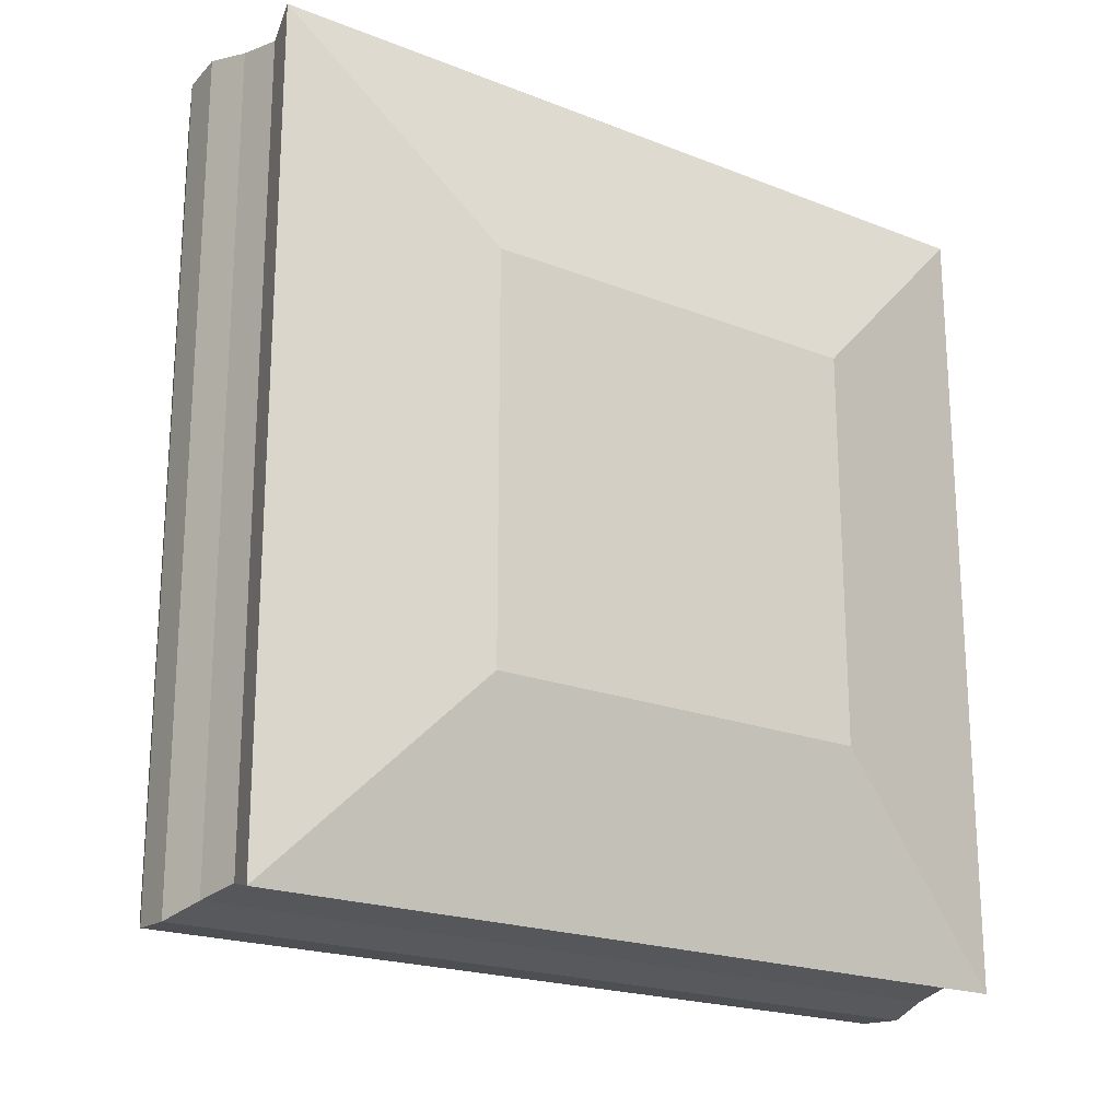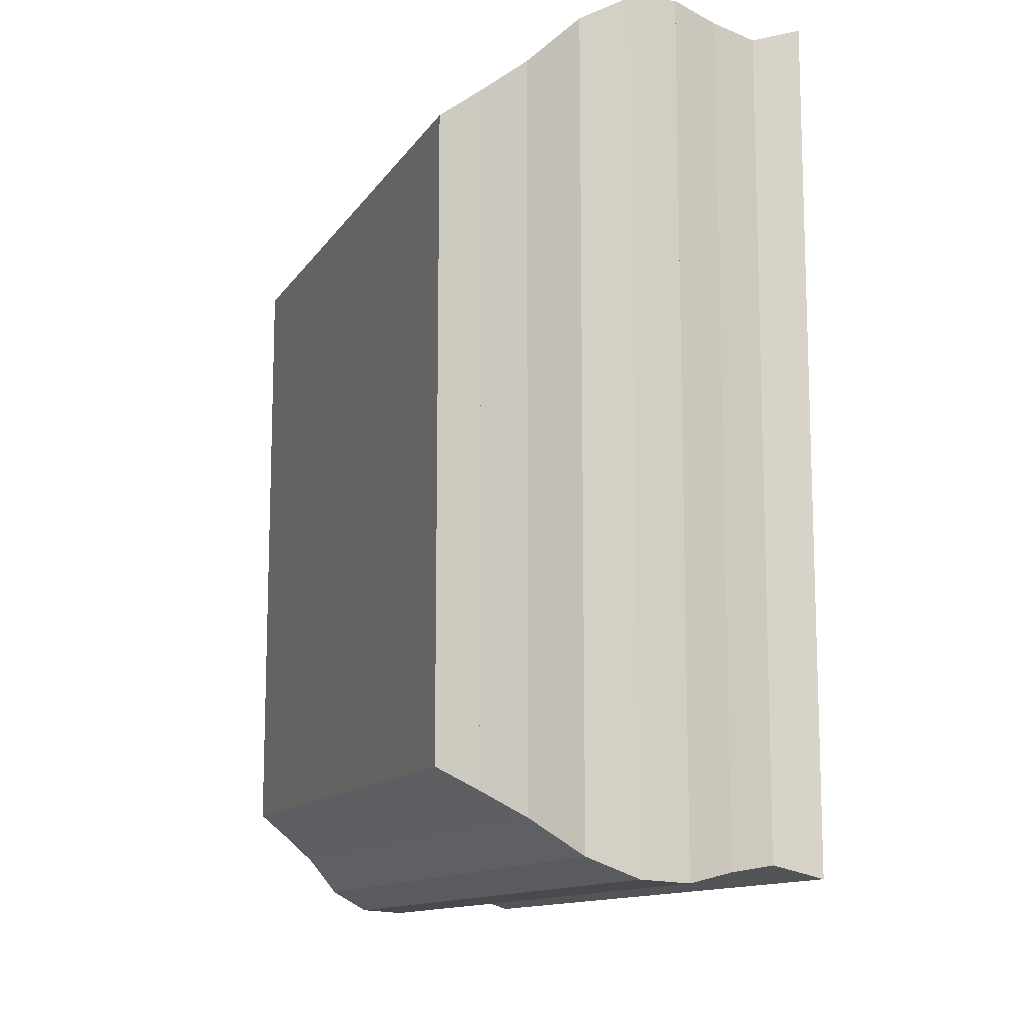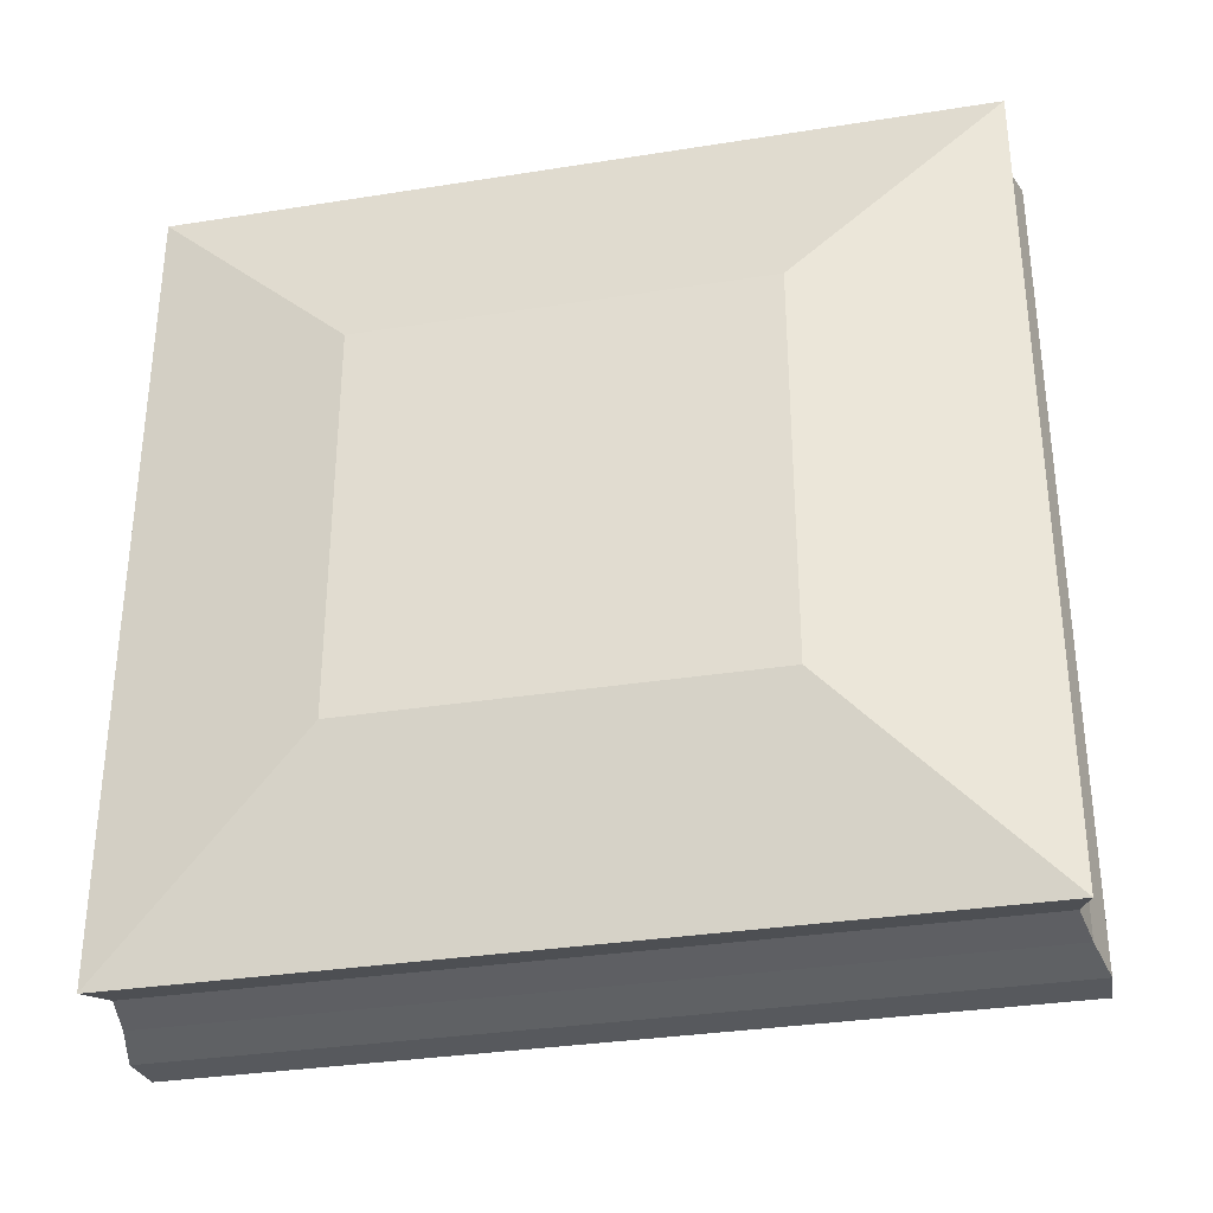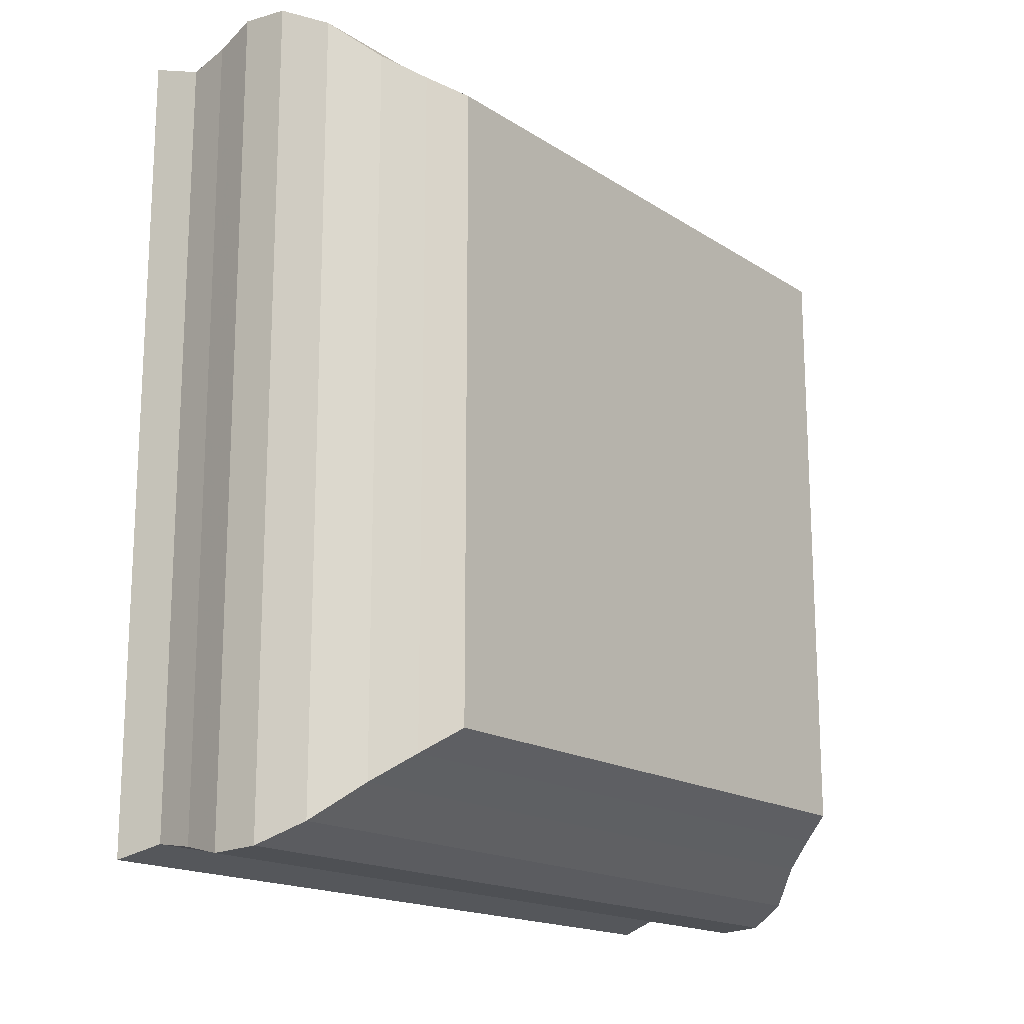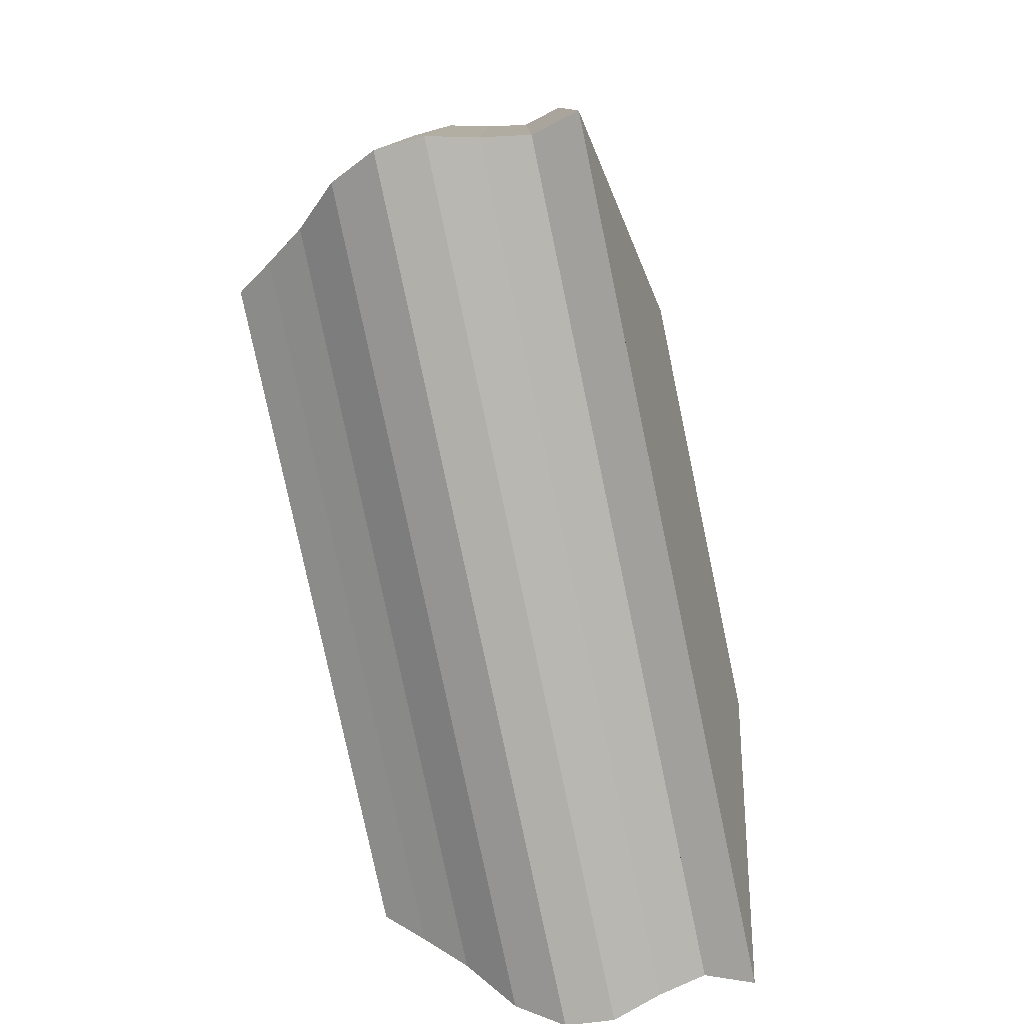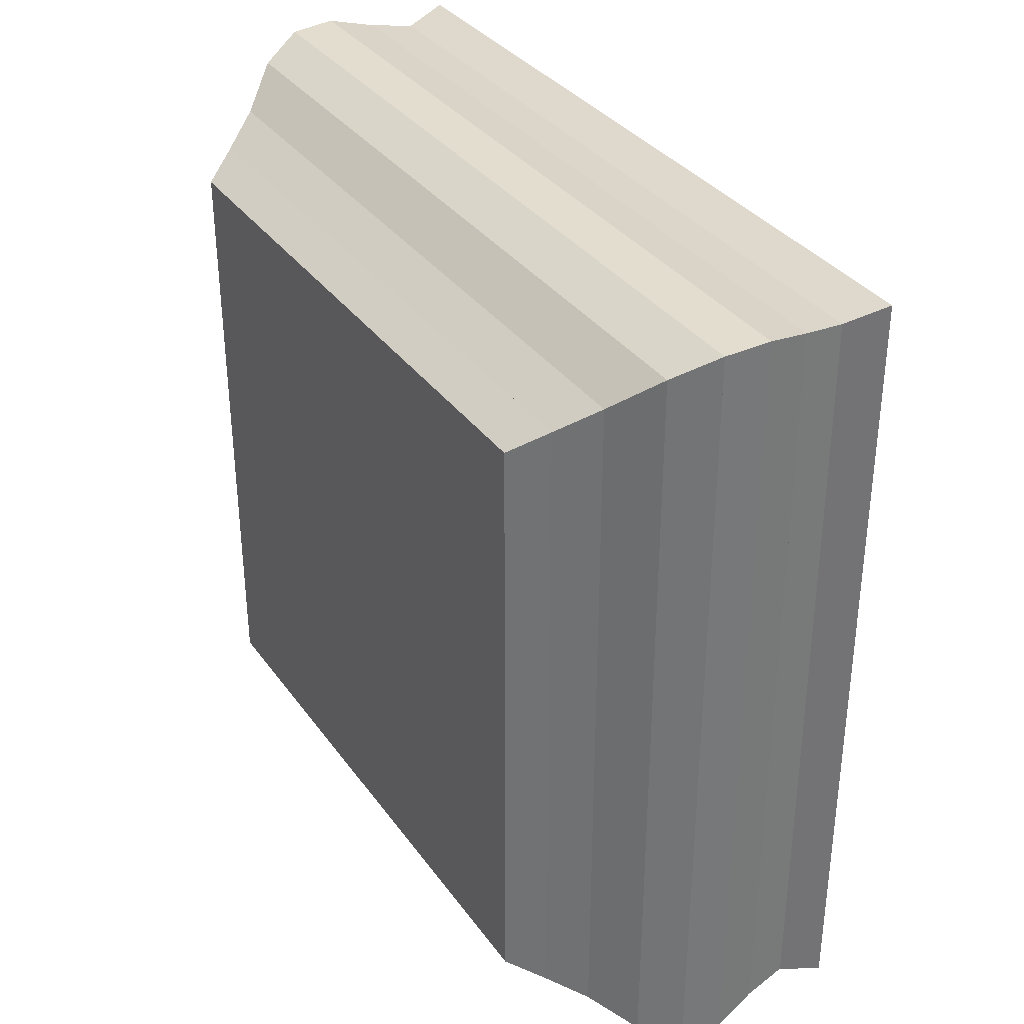
<metadata>
{"format":"obj","ext":"obj","renderer":"f3d","projection":"perspective","resolution":1024,"background":"white","views":[{"elev":-20.5,"azim":-125.5,"up":"+Z"},{"elev":-12.2,"azim":159.4,"up":"+Y"},{"elev":-32.7,"azim":-77.6,"up":"+Y"},{"elev":-17.0,"azim":38.2,"up":"+Y"},{"elev":-79.4,"azim":-168.1,"up":"+Y"},{"elev":34.3,"azim":149.5,"up":"+Z"}]}
</metadata>
<code>
v 0 -1 -1
v 0 -1 1
v 0 1 1
v 0 1 -1
v 0.2245 -2.021 -2.021
v 0.2245 -2.021 2.021
v 0.2245 2.021 2.021
v 0.2245 2.021 -2.021
v 0.4424 -1.961 -1.961
v 0.4424 -1.961 1.961
v 0.4424 1.961 1.961
v 0.4424 1.961 -1.961
v 0.6643 -1.997 -1.997
v 0.6643 -1.997 1.997
v 0.6643 1.997 1.997
v 0.6643 1.997 -1.997
v 0.8923 -2.051 -2.051
v 0.8923 -2.051 2.051
v 0.8923 2.051 2.051
v 0.8923 2.051 -2.051
v 1.119 -2.038 -2.038
v 1.119 -2.038 2.038
v 1.119 2.038 2.038
v 1.119 2.038 -2.038
v 1.334 -1.939 -1.939
v 1.334 -1.939 1.939
v 1.334 1.939 1.939
v 1.334 1.939 -1.939
v 1.53 -1.767 -1.767
v 1.53 -1.767 1.767
v 1.53 1.767 1.767
v 1.53 1.767 -1.767
v 1.713 -1.644 -1.644
v 1.713 -1.644 1.644
v 1.713 1.644 1.644
v 1.713 1.644 -1.644
v 1.884 -1.534 -1.534
v 1.884 -1.534 1.534
v 1.884 1.534 1.534
v 1.884 1.534 -1.534
f 1 2 4 5
f 5 6 7 8
f 5 6 2 1
f 6 7 3 2
f 7 8 4 3
f 8 5 1 4
f 9 10 11 12
f 9 10 6 5
f 10 11 7 6
f 11 12 8 7
f 12 9 5 8
f 13 14 15 16
f 13 14 10 9
f 14 15 11 10
f 15 16 12 11
f 16 13 9 12
f 17 18 19 20
f 17 18 14 13
f 18 19 15 14
f 19 20 16 15
f 20 17 13 16
f 21 22 23 24
f 21 22 18 17
f 22 23 19 18
f 23 24 20 19
f 24 21 17 20
f 25 26 27 28
f 25 26 22 21
f 26 27 23 22
f 27 28 24 23
f 28 25 21 24
f 29 30 31 32
f 29 30 26 25
f 30 31 27 26
f 31 32 28 27
f 32 29 25 28
f 33 34 35 36
f 33 34 30 29
f 34 35 31 30
f 35 36 32 31
f 36 33 29 32
f 37 38 39 40
f 37 38 34 33
f 38 39 35 34
f 39 40 36 35
f 40 37 33 36

</code>
